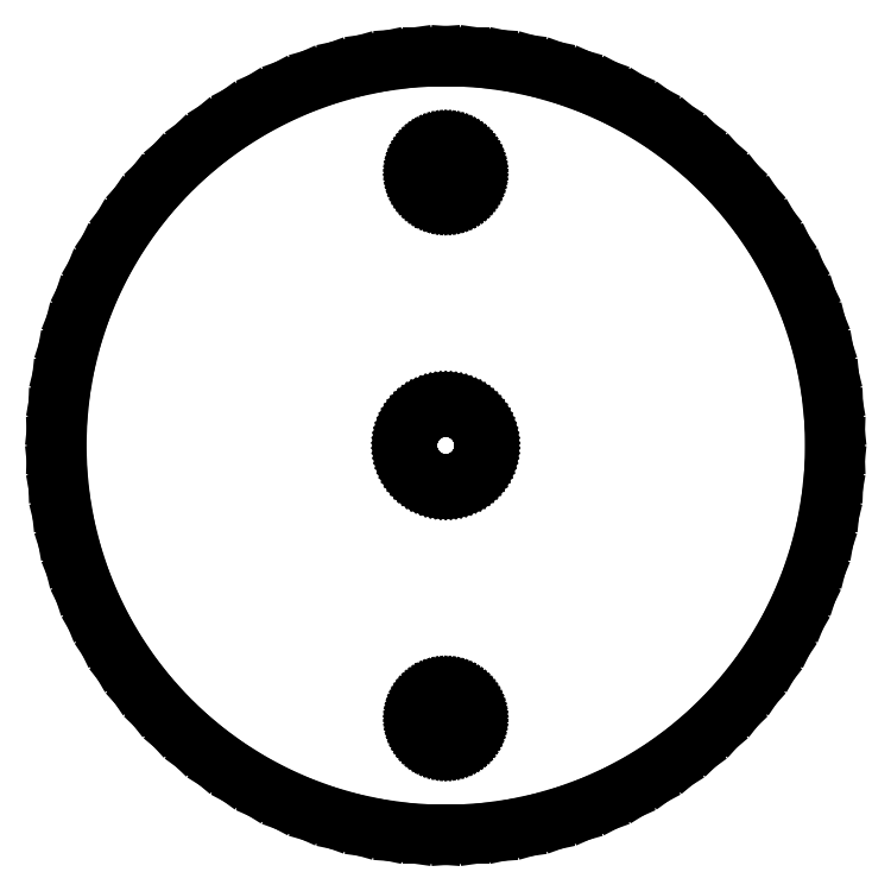
<metadata>
{"format":"dxf","ext":"dxf","renderer":"ezdxf+matplotlib","layout":"modelspace","background":"white","min_lineweight":24,"dpi":150}
</metadata>
<code>
0
SECTION
2
ENTITIES
0
LINE
8
0
10
-31.36
20
0
11
-31.28
21
-2.188
0
LINE
8
0
10
-31.28
20
-2.188
11
-31.05
21
-4.364
0
LINE
8
0
10
-31.05
20
-4.364
11
-30.67
21
-6.52
0
LINE
8
0
10
-30.67
20
-6.52
11
-30.15
21
-8.644
0
LINE
8
0
10
-30.15
20
-8.644
11
-29.47
21
-10.73
0
LINE
8
0
10
-29.47
20
-10.73
11
-28.65
21
-12.76
0
LINE
8
0
10
-28.65
20
-12.76
11
-27.69
21
-14.72
0
LINE
8
0
10
-27.69
20
-14.72
11
-26.59
21
-16.62
0
LINE
8
0
10
-26.59
20
-16.62
11
-25.37
21
-18.43
0
LINE
8
0
10
-25.37
20
-18.43
11
-24.02
21
-20.16
0
LINE
8
0
10
-24.02
20
-20.16
11
-22.56
21
-21.78
0
LINE
8
0
10
-22.56
20
-21.78
11
-20.98
21
-23.3
0
LINE
8
0
10
-20.98
20
-23.3
11
-19.31
21
-24.71
0
LINE
8
0
10
-19.31
20
-24.71
11
-17.54
21
-26
0
LINE
8
0
10
-17.54
20
-26
11
-15.68
21
-27.16
0
LINE
8
0
10
-15.68
20
-27.16
11
-13.75
21
-28.19
0
LINE
8
0
10
-13.75
20
-28.19
11
-11.75
21
-29.08
0
LINE
8
0
10
-11.75
20
-29.08
11
-9.691
21
-29.83
0
LINE
8
0
10
-9.691
20
-29.83
11
-7.587
21
-30.43
0
LINE
8
0
10
-7.587
20
-30.43
11
-5.446
21
-30.88
0
LINE
8
0
10
-5.446
20
-30.88
11
-3.278
21
-31.19
0
LINE
8
0
10
-3.278
20
-31.19
11
-1.094
21
-31.34
0
LINE
8
0
10
-1.094
20
-31.34
11
1.094
21
-31.34
0
LINE
8
0
10
1.094
20
-31.34
11
3.278
21
-31.19
0
LINE
8
0
10
3.278
20
-31.19
11
5.446
21
-30.88
0
LINE
8
0
10
5.446
20
-30.88
11
7.587
21
-30.43
0
LINE
8
0
10
7.587
20
-30.43
11
9.691
21
-29.83
0
LINE
8
0
10
9.691
20
-29.83
11
11.75
21
-29.08
0
LINE
8
0
10
11.75
20
-29.08
11
13.75
21
-28.19
0
LINE
8
0
10
13.75
20
-28.19
11
15.68
21
-27.16
0
LINE
8
0
10
15.68
20
-27.16
11
17.54
21
-26
0
LINE
8
0
10
17.54
20
-26
11
19.31
21
-24.71
0
LINE
8
0
10
19.31
20
-24.71
11
20.98
21
-23.3
0
LINE
8
0
10
20.98
20
-23.3
11
22.56
21
-21.78
0
LINE
8
0
10
22.56
20
-21.78
11
24.02
21
-20.16
0
LINE
8
0
10
24.02
20
-20.16
11
25.37
21
-18.43
0
LINE
8
0
10
25.37
20
-18.43
11
26.59
21
-16.62
0
LINE
8
0
10
26.59
20
-16.62
11
27.69
21
-14.72
0
LINE
8
0
10
27.69
20
-14.72
11
28.65
21
-12.76
0
LINE
8
0
10
28.65
20
-12.76
11
29.47
21
-10.73
0
LINE
8
0
10
29.47
20
-10.73
11
30.15
21
-8.644
0
LINE
8
0
10
30.15
20
-8.644
11
30.67
21
-6.52
0
LINE
8
0
10
30.67
20
-6.52
11
31.05
21
-4.364
0
LINE
8
0
10
31.05
20
-4.364
11
31.28
21
-2.188
0
LINE
8
0
10
31.28
20
-2.188
11
31.36
21
0
0
LINE
8
0
10
31.36
20
0
11
31.28
21
2.188
0
LINE
8
0
10
31.28
20
2.188
11
31.05
21
4.364
0
LINE
8
0
10
31.05
20
4.364
11
30.67
21
6.52
0
LINE
8
0
10
30.67
20
6.52
11
30.15
21
8.644
0
LINE
8
0
10
30.15
20
8.644
11
29.47
21
10.73
0
LINE
8
0
10
29.47
20
10.73
11
28.65
21
12.76
0
LINE
8
0
10
28.65
20
12.76
11
27.69
21
14.72
0
LINE
8
0
10
27.69
20
14.72
11
26.59
21
16.62
0
LINE
8
0
10
26.59
20
16.62
11
25.37
21
18.43
0
LINE
8
0
10
25.37
20
18.43
11
24.02
21
20.16
0
LINE
8
0
10
24.02
20
20.16
11
22.56
21
21.78
0
LINE
8
0
10
22.56
20
21.78
11
20.98
21
23.3
0
LINE
8
0
10
20.98
20
23.3
11
19.31
21
24.71
0
LINE
8
0
10
19.31
20
24.71
11
17.54
21
26
0
LINE
8
0
10
17.54
20
26
11
15.68
21
27.16
0
LINE
8
0
10
15.68
20
27.16
11
13.75
21
28.19
0
LINE
8
0
10
13.75
20
28.19
11
11.75
21
29.08
0
LINE
8
0
10
11.75
20
29.08
11
9.691
21
29.83
0
LINE
8
0
10
9.691
20
29.83
11
7.587
21
30.43
0
LINE
8
0
10
7.587
20
30.43
11
5.446
21
30.88
0
LINE
8
0
10
5.446
20
30.88
11
3.278
21
31.19
0
LINE
8
0
10
3.278
20
31.19
11
1.094
21
31.34
0
LINE
8
0
10
1.094
20
31.34
11
-1.094
21
31.34
0
LINE
8
0
10
-1.094
20
31.34
11
-3.278
21
31.19
0
LINE
8
0
10
-3.278
20
31.19
11
-5.446
21
30.88
0
LINE
8
0
10
-5.446
20
30.88
11
-7.587
21
30.43
0
LINE
8
0
10
-7.587
20
30.43
11
-9.691
21
29.83
0
LINE
8
0
10
-9.691
20
29.83
11
-11.75
21
29.08
0
LINE
8
0
10
-11.75
20
29.08
11
-13.75
21
28.19
0
LINE
8
0
10
-13.75
20
28.19
11
-15.68
21
27.16
0
LINE
8
0
10
-15.68
20
27.16
11
-17.54
21
26
0
LINE
8
0
10
-17.54
20
26
11
-19.31
21
24.71
0
LINE
8
0
10
-19.31
20
24.71
11
-20.98
21
23.3
0
LINE
8
0
10
-20.98
20
23.3
11
-22.56
21
21.78
0
LINE
8
0
10
-22.56
20
21.78
11
-24.02
21
20.16
0
LINE
8
0
10
-24.02
20
20.16
11
-25.37
21
18.43
0
LINE
8
0
10
-25.37
20
18.43
11
-26.59
21
16.62
0
LINE
8
0
10
-26.59
20
16.62
11
-27.69
21
14.72
0
LINE
8
0
10
-27.69
20
14.72
11
-28.65
21
12.76
0
LINE
8
0
10
-28.65
20
12.76
11
-29.47
21
10.73
0
LINE
8
0
10
-29.47
20
10.73
11
-30.15
21
8.644
0
LINE
8
0
10
-30.15
20
8.644
11
-30.67
21
6.52
0
LINE
8
0
10
-30.67
20
6.52
11
-31.05
21
4.364
0
LINE
8
0
10
-31.05
20
4.364
11
-31.28
21
2.188
0
LINE
8
0
10
-31.28
20
2.188
11
-31.36
21
0
0
LINE
8
0
10
-3.1
20
0
11
-3.092
21
0.2162
0
LINE
8
0
10
-3.092
20
0.2162
11
-3.07
21
0.4314
0
LINE
8
0
10
-3.07
20
0.4314
11
-3.032
21
0.6445
0
LINE
8
0
10
-3.032
20
0.6445
11
-2.98
21
0.8545
0
LINE
8
0
10
-2.98
20
0.8545
11
-2.913
21
1.06
0
LINE
8
0
10
-2.913
20
1.06
11
-2.832
21
1.261
0
LINE
8
0
10
-2.832
20
1.261
11
-2.737
21
1.455
0
LINE
8
0
10
-2.737
20
1.455
11
-2.629
21
1.643
0
LINE
8
0
10
-2.629
20
1.643
11
-2.508
21
1.822
0
LINE
8
0
10
-2.508
20
1.822
11
-2.375
21
1.993
0
LINE
8
0
10
-2.375
20
1.993
11
-2.23
21
2.153
0
LINE
8
0
10
-2.23
20
2.153
11
-2.074
21
2.304
0
LINE
8
0
10
-2.074
20
2.304
11
-1.909
21
2.443
0
LINE
8
0
10
-1.909
20
2.443
11
-1.734
21
2.57
0
LINE
8
0
10
-1.734
20
2.57
11
-1.55
21
2.685
0
LINE
8
0
10
-1.55
20
2.685
11
-1.359
21
2.786
0
LINE
8
0
10
-1.359
20
2.786
11
-1.161
21
2.874
0
LINE
8
0
10
-1.161
20
2.874
11
-0.958
21
2.948
0
LINE
8
0
10
-0.958
20
2.948
11
-0.75
21
3.008
0
LINE
8
0
10
-0.75
20
3.008
11
-0.5383
21
3.053
0
LINE
8
0
10
-0.5383
20
3.053
11
-0.324
21
3.083
0
LINE
8
0
10
-0.324
20
3.083
11
-0.1082
21
3.098
0
LINE
8
0
10
-0.1082
20
3.098
11
0.1082
21
3.098
0
LINE
8
0
10
0.1082
20
3.098
11
0.324
21
3.083
0
LINE
8
0
10
0.324
20
3.083
11
0.5383
21
3.053
0
LINE
8
0
10
0.5383
20
3.053
11
0.75
21
3.008
0
LINE
8
0
10
0.75
20
3.008
11
0.958
21
2.948
0
LINE
8
0
10
0.958
20
2.948
11
1.161
21
2.874
0
LINE
8
0
10
1.161
20
2.874
11
1.359
21
2.786
0
LINE
8
0
10
1.359
20
2.786
11
1.55
21
2.685
0
LINE
8
0
10
1.55
20
2.685
11
1.734
21
2.57
0
LINE
8
0
10
1.734
20
2.57
11
1.909
21
2.443
0
LINE
8
0
10
1.909
20
2.443
11
2.074
21
2.304
0
LINE
8
0
10
2.074
20
2.304
11
2.23
21
2.153
0
LINE
8
0
10
2.23
20
2.153
11
2.375
21
1.993
0
LINE
8
0
10
2.375
20
1.993
11
2.508
21
1.822
0
LINE
8
0
10
2.508
20
1.822
11
2.629
21
1.643
0
LINE
8
0
10
2.629
20
1.643
11
2.737
21
1.455
0
LINE
8
0
10
2.737
20
1.455
11
2.832
21
1.261
0
LINE
8
0
10
2.832
20
1.261
11
2.913
21
1.06
0
LINE
8
0
10
2.913
20
1.06
11
2.98
21
0.8545
0
LINE
8
0
10
2.98
20
0.8545
11
3.032
21
0.6445
0
LINE
8
0
10
3.032
20
0.6445
11
3.07
21
0.4314
0
LINE
8
0
10
3.07
20
0.4314
11
3.092
21
0.2162
0
LINE
8
0
10
3.092
20
0.2162
11
3.1
21
0
0
LINE
8
0
10
3.1
20
0
11
3.092
21
-0.2162
0
LINE
8
0
10
3.092
20
-0.2162
11
3.07
21
-0.4314
0
LINE
8
0
10
3.07
20
-0.4314
11
3.032
21
-0.6445
0
LINE
8
0
10
3.032
20
-0.6445
11
2.98
21
-0.8545
0
LINE
8
0
10
2.98
20
-0.8545
11
2.913
21
-1.06
0
LINE
8
0
10
2.913
20
-1.06
11
2.832
21
-1.261
0
LINE
8
0
10
2.832
20
-1.261
11
2.737
21
-1.455
0
LINE
8
0
10
2.737
20
-1.455
11
2.629
21
-1.643
0
LINE
8
0
10
2.629
20
-1.643
11
2.508
21
-1.822
0
LINE
8
0
10
2.508
20
-1.822
11
2.375
21
-1.993
0
LINE
8
0
10
2.375
20
-1.993
11
2.23
21
-2.153
0
LINE
8
0
10
2.23
20
-2.153
11
2.074
21
-2.304
0
LINE
8
0
10
2.074
20
-2.304
11
1.909
21
-2.443
0
LINE
8
0
10
1.909
20
-2.443
11
1.734
21
-2.57
0
LINE
8
0
10
1.734
20
-2.57
11
1.55
21
-2.685
0
LINE
8
0
10
1.55
20
-2.685
11
1.359
21
-2.786
0
LINE
8
0
10
1.359
20
-2.786
11
1.161
21
-2.874
0
LINE
8
0
10
1.161
20
-2.874
11
0.958
21
-2.948
0
LINE
8
0
10
0.958
20
-2.948
11
0.75
21
-3.008
0
LINE
8
0
10
0.75
20
-3.008
11
0.5383
21
-3.053
0
LINE
8
0
10
0.5383
20
-3.053
11
0.324
21
-3.083
0
LINE
8
0
10
0.324
20
-3.083
11
0.1082
21
-3.098
0
LINE
8
0
10
0.1082
20
-3.098
11
-0.1082
21
-3.098
0
LINE
8
0
10
-0.1082
20
-3.098
11
-0.324
21
-3.083
0
LINE
8
0
10
-0.324
20
-3.083
11
-0.5383
21
-3.053
0
LINE
8
0
10
-0.5383
20
-3.053
11
-0.75
21
-3.008
0
LINE
8
0
10
-0.75
20
-3.008
11
-0.958
21
-2.948
0
LINE
8
0
10
-0.958
20
-2.948
11
-1.161
21
-2.874
0
LINE
8
0
10
-1.161
20
-2.874
11
-1.359
21
-2.786
0
LINE
8
0
10
-1.359
20
-2.786
11
-1.55
21
-2.685
0
LINE
8
0
10
-1.55
20
-2.685
11
-1.734
21
-2.57
0
LINE
8
0
10
-1.734
20
-2.57
11
-1.909
21
-2.443
0
LINE
8
0
10
-1.909
20
-2.443
11
-2.074
21
-2.304
0
LINE
8
0
10
-2.074
20
-2.304
11
-2.23
21
-2.153
0
LINE
8
0
10
-2.23
20
-2.153
11
-2.375
21
-1.993
0
LINE
8
0
10
-2.375
20
-1.993
11
-2.508
21
-1.822
0
LINE
8
0
10
-2.508
20
-1.822
11
-2.629
21
-1.643
0
LINE
8
0
10
-2.629
20
-1.643
11
-2.737
21
-1.455
0
LINE
8
0
10
-2.737
20
-1.455
11
-2.832
21
-1.261
0
LINE
8
0
10
-2.832
20
-1.261
11
-2.913
21
-1.06
0
LINE
8
0
10
-2.913
20
-1.06
11
-2.98
21
-0.8545
0
LINE
8
0
10
-2.98
20
-0.8545
11
-3.032
21
-0.6445
0
LINE
8
0
10
-3.032
20
-0.6445
11
-3.07
21
-0.4314
0
LINE
8
0
10
-3.07
20
-0.4314
11
-3.092
21
-0.2162
0
LINE
8
0
10
-3.092
20
-0.2162
11
-3.1
21
0
0
LINE
8
0
10
-2.06
20
-22
11
-2.055
21
-21.86
0
LINE
8
0
10
-2.055
20
-21.86
11
-2.04
21
-21.71
0
LINE
8
0
10
-2.04
20
-21.71
11
-2.015
21
-21.57
0
LINE
8
0
10
-2.015
20
-21.57
11
-1.98
21
-21.43
0
LINE
8
0
10
-1.98
20
-21.43
11
-1.936
21
-21.3
0
LINE
8
0
10
-1.936
20
-21.3
11
-1.882
21
-21.16
0
LINE
8
0
10
-1.882
20
-21.16
11
-1.819
21
-21.03
0
LINE
8
0
10
-1.819
20
-21.03
11
-1.747
21
-20.91
0
LINE
8
0
10
-1.747
20
-20.91
11
-1.667
21
-20.79
0
LINE
8
0
10
-1.667
20
-20.79
11
-1.578
21
-20.68
0
LINE
8
0
10
-1.578
20
-20.68
11
-1.482
21
-20.57
0
LINE
8
0
10
-1.482
20
-20.57
11
-1.378
21
-20.47
0
LINE
8
0
10
-1.378
20
-20.47
11
-1.268
21
-20.38
0
LINE
8
0
10
-1.268
20
-20.38
11
-1.152
21
-20.29
0
LINE
8
0
10
-1.152
20
-20.29
11
-1.03
21
-20.22
0
LINE
8
0
10
-1.03
20
-20.22
11
-0.903
21
-20.15
0
LINE
8
0
10
-0.903
20
-20.15
11
-0.7717
21
-20.09
0
LINE
8
0
10
-0.7717
20
-20.09
11
-0.6366
21
-20.04
0
LINE
8
0
10
-0.6366
20
-20.04
11
-0.4984
21
-20
0
LINE
8
0
10
-0.4984
20
-20
11
-0.3577
21
-19.97
0
LINE
8
0
10
-0.3577
20
-19.97
11
-0.2153
21
-19.95
0
LINE
8
0
10
-0.2153
20
-19.95
11
-0.07189
21
-19.94
0
LINE
8
0
10
-0.07189
20
-19.94
11
0.07189
21
-19.94
0
LINE
8
0
10
0.07189
20
-19.94
11
0.2153
21
-19.95
0
LINE
8
0
10
0.2153
20
-19.95
11
0.3577
21
-19.97
0
LINE
8
0
10
0.3577
20
-19.97
11
0.4984
21
-20
0
LINE
8
0
10
0.4984
20
-20
11
0.6366
21
-20.04
0
LINE
8
0
10
0.6366
20
-20.04
11
0.7717
21
-20.09
0
LINE
8
0
10
0.7717
20
-20.09
11
0.903
21
-20.15
0
LINE
8
0
10
0.903
20
-20.15
11
1.03
21
-20.22
0
LINE
8
0
10
1.03
20
-20.22
11
1.152
21
-20.29
0
LINE
8
0
10
1.152
20
-20.29
11
1.268
21
-20.38
0
LINE
8
0
10
1.268
20
-20.38
11
1.378
21
-20.47
0
LINE
8
0
10
1.378
20
-20.47
11
1.482
21
-20.57
0
LINE
8
0
10
1.482
20
-20.57
11
1.578
21
-20.68
0
LINE
8
0
10
1.578
20
-20.68
11
1.667
21
-20.79
0
LINE
8
0
10
1.667
20
-20.79
11
1.747
21
-20.91
0
LINE
8
0
10
1.747
20
-20.91
11
1.819
21
-21.03
0
LINE
8
0
10
1.819
20
-21.03
11
1.882
21
-21.16
0
LINE
8
0
10
1.882
20
-21.16
11
1.936
21
-21.3
0
LINE
8
0
10
1.936
20
-21.3
11
1.98
21
-21.43
0
LINE
8
0
10
1.98
20
-21.43
11
2.015
21
-21.57
0
LINE
8
0
10
2.015
20
-21.57
11
2.04
21
-21.71
0
LINE
8
0
10
2.04
20
-21.71
11
2.055
21
-21.86
0
LINE
8
0
10
2.055
20
-21.86
11
2.06
21
-22
0
LINE
8
0
10
2.06
20
-22
11
2.055
21
-22.14
0
LINE
8
0
10
2.055
20
-22.14
11
2.04
21
-22.29
0
LINE
8
0
10
2.04
20
-22.29
11
2.015
21
-22.43
0
LINE
8
0
10
2.015
20
-22.43
11
1.98
21
-22.57
0
LINE
8
0
10
1.98
20
-22.57
11
1.936
21
-22.7
0
LINE
8
0
10
1.936
20
-22.7
11
1.882
21
-22.84
0
LINE
8
0
10
1.882
20
-22.84
11
1.819
21
-22.97
0
LINE
8
0
10
1.819
20
-22.97
11
1.747
21
-23.09
0
LINE
8
0
10
1.747
20
-23.09
11
1.667
21
-23.21
0
LINE
8
0
10
1.667
20
-23.21
11
1.578
21
-23.32
0
LINE
8
0
10
1.578
20
-23.32
11
1.482
21
-23.43
0
LINE
8
0
10
1.482
20
-23.43
11
1.378
21
-23.53
0
LINE
8
0
10
1.378
20
-23.53
11
1.268
21
-23.62
0
LINE
8
0
10
1.268
20
-23.62
11
1.152
21
-23.71
0
LINE
8
0
10
1.152
20
-23.71
11
1.03
21
-23.78
0
LINE
8
0
10
1.03
20
-23.78
11
0.903
21
-23.85
0
LINE
8
0
10
0.903
20
-23.85
11
0.7717
21
-23.91
0
LINE
8
0
10
0.7717
20
-23.91
11
0.6366
21
-23.96
0
LINE
8
0
10
0.6366
20
-23.96
11
0.4984
21
-24
0
LINE
8
0
10
0.4984
20
-24
11
0.3577
21
-24.03
0
LINE
8
0
10
0.3577
20
-24.03
11
0.2153
21
-24.05
0
LINE
8
0
10
0.2153
20
-24.05
11
0.07189
21
-24.06
0
LINE
8
0
10
0.07189
20
-24.06
11
-0.07189
21
-24.06
0
LINE
8
0
10
-0.07189
20
-24.06
11
-0.2153
21
-24.05
0
LINE
8
0
10
-0.2153
20
-24.05
11
-0.3577
21
-24.03
0
LINE
8
0
10
-0.3577
20
-24.03
11
-0.4984
21
-24
0
LINE
8
0
10
-0.4984
20
-24
11
-0.6366
21
-23.96
0
LINE
8
0
10
-0.6366
20
-23.96
11
-0.7717
21
-23.91
0
LINE
8
0
10
-0.7717
20
-23.91
11
-0.903
21
-23.85
0
LINE
8
0
10
-0.903
20
-23.85
11
-1.03
21
-23.78
0
LINE
8
0
10
-1.03
20
-23.78
11
-1.152
21
-23.71
0
LINE
8
0
10
-1.152
20
-23.71
11
-1.268
21
-23.62
0
LINE
8
0
10
-1.268
20
-23.62
11
-1.378
21
-23.53
0
LINE
8
0
10
-1.378
20
-23.53
11
-1.482
21
-23.43
0
LINE
8
0
10
-1.482
20
-23.43
11
-1.578
21
-23.32
0
LINE
8
0
10
-1.578
20
-23.32
11
-1.667
21
-23.21
0
LINE
8
0
10
-1.667
20
-23.21
11
-1.747
21
-23.09
0
LINE
8
0
10
-1.747
20
-23.09
11
-1.819
21
-22.97
0
LINE
8
0
10
-1.819
20
-22.97
11
-1.882
21
-22.84
0
LINE
8
0
10
-1.882
20
-22.84
11
-1.936
21
-22.7
0
LINE
8
0
10
-1.936
20
-22.7
11
-1.98
21
-22.57
0
LINE
8
0
10
-1.98
20
-22.57
11
-2.015
21
-22.43
0
LINE
8
0
10
-2.015
20
-22.43
11
-2.04
21
-22.29
0
LINE
8
0
10
-2.04
20
-22.29
11
-2.055
21
-22.14
0
LINE
8
0
10
-2.055
20
-22.14
11
-2.06
21
-22
0
LINE
8
0
10
-2.06
20
22
11
-2.055
21
22.14
0
LINE
8
0
10
-2.055
20
22.14
11
-2.04
21
22.29
0
LINE
8
0
10
-2.04
20
22.29
11
-2.015
21
22.43
0
LINE
8
0
10
-2.015
20
22.43
11
-1.98
21
22.57
0
LINE
8
0
10
-1.98
20
22.57
11
-1.936
21
22.7
0
LINE
8
0
10
-1.936
20
22.7
11
-1.882
21
22.84
0
LINE
8
0
10
-1.882
20
22.84
11
-1.819
21
22.97
0
LINE
8
0
10
-1.819
20
22.97
11
-1.747
21
23.09
0
LINE
8
0
10
-1.747
20
23.09
11
-1.667
21
23.21
0
LINE
8
0
10
-1.667
20
23.21
11
-1.578
21
23.32
0
LINE
8
0
10
-1.578
20
23.32
11
-1.482
21
23.43
0
LINE
8
0
10
-1.482
20
23.43
11
-1.378
21
23.53
0
LINE
8
0
10
-1.378
20
23.53
11
-1.268
21
23.62
0
LINE
8
0
10
-1.268
20
23.62
11
-1.152
21
23.71
0
LINE
8
0
10
-1.152
20
23.71
11
-1.03
21
23.78
0
LINE
8
0
10
-1.03
20
23.78
11
-0.903
21
23.85
0
LINE
8
0
10
-0.903
20
23.85
11
-0.7717
21
23.91
0
LINE
8
0
10
-0.7717
20
23.91
11
-0.6366
21
23.96
0
LINE
8
0
10
-0.6366
20
23.96
11
-0.4984
21
24
0
LINE
8
0
10
-0.4984
20
24
11
-0.3577
21
24.03
0
LINE
8
0
10
-0.3577
20
24.03
11
-0.2153
21
24.05
0
LINE
8
0
10
-0.2153
20
24.05
11
-0.07189
21
24.06
0
LINE
8
0
10
-0.07189
20
24.06
11
0.07189
21
24.06
0
LINE
8
0
10
0.07189
20
24.06
11
0.2153
21
24.05
0
LINE
8
0
10
0.2153
20
24.05
11
0.3577
21
24.03
0
LINE
8
0
10
0.3577
20
24.03
11
0.4984
21
24
0
LINE
8
0
10
0.4984
20
24
11
0.6366
21
23.96
0
LINE
8
0
10
0.6366
20
23.96
11
0.7717
21
23.91
0
LINE
8
0
10
0.7717
20
23.91
11
0.903
21
23.85
0
LINE
8
0
10
0.903
20
23.85
11
1.03
21
23.78
0
LINE
8
0
10
1.03
20
23.78
11
1.152
21
23.71
0
LINE
8
0
10
1.152
20
23.71
11
1.268
21
23.62
0
LINE
8
0
10
1.268
20
23.62
11
1.378
21
23.53
0
LINE
8
0
10
1.378
20
23.53
11
1.482
21
23.43
0
LINE
8
0
10
1.482
20
23.43
11
1.578
21
23.32
0
LINE
8
0
10
1.578
20
23.32
11
1.667
21
23.21
0
LINE
8
0
10
1.667
20
23.21
11
1.747
21
23.09
0
LINE
8
0
10
1.747
20
23.09
11
1.819
21
22.97
0
LINE
8
0
10
1.819
20
22.97
11
1.882
21
22.84
0
LINE
8
0
10
1.882
20
22.84
11
1.936
21
22.7
0
LINE
8
0
10
1.936
20
22.7
11
1.98
21
22.57
0
LINE
8
0
10
1.98
20
22.57
11
2.015
21
22.43
0
LINE
8
0
10
2.015
20
22.43
11
2.04
21
22.29
0
LINE
8
0
10
2.04
20
22.29
11
2.055
21
22.14
0
LINE
8
0
10
2.055
20
22.14
11
2.06
21
22
0
LINE
8
0
10
2.06
20
22
11
2.055
21
21.86
0
LINE
8
0
10
2.055
20
21.86
11
2.04
21
21.71
0
LINE
8
0
10
2.04
20
21.71
11
2.015
21
21.57
0
LINE
8
0
10
2.015
20
21.57
11
1.98
21
21.43
0
LINE
8
0
10
1.98
20
21.43
11
1.936
21
21.3
0
LINE
8
0
10
1.936
20
21.3
11
1.882
21
21.16
0
LINE
8
0
10
1.882
20
21.16
11
1.819
21
21.03
0
LINE
8
0
10
1.819
20
21.03
11
1.747
21
20.91
0
LINE
8
0
10
1.747
20
20.91
11
1.667
21
20.79
0
LINE
8
0
10
1.667
20
20.79
11
1.578
21
20.68
0
LINE
8
0
10
1.578
20
20.68
11
1.482
21
20.57
0
LINE
8
0
10
1.482
20
20.57
11
1.378
21
20.47
0
LINE
8
0
10
1.378
20
20.47
11
1.268
21
20.38
0
LINE
8
0
10
1.268
20
20.38
11
1.152
21
20.29
0
LINE
8
0
10
1.152
20
20.29
11
1.03
21
20.22
0
LINE
8
0
10
1.03
20
20.22
11
0.903
21
20.15
0
LINE
8
0
10
0.903
20
20.15
11
0.7717
21
20.09
0
LINE
8
0
10
0.7717
20
20.09
11
0.6366
21
20.04
0
LINE
8
0
10
0.6366
20
20.04
11
0.4984
21
20
0
LINE
8
0
10
0.4984
20
20
11
0.3577
21
19.97
0
LINE
8
0
10
0.3577
20
19.97
11
0.2153
21
19.95
0
LINE
8
0
10
0.2153
20
19.95
11
0.07189
21
19.94
0
LINE
8
0
10
0.07189
20
19.94
11
-0.07189
21
19.94
0
LINE
8
0
10
-0.07189
20
19.94
11
-0.2153
21
19.95
0
LINE
8
0
10
-0.2153
20
19.95
11
-0.3577
21
19.97
0
LINE
8
0
10
-0.3577
20
19.97
11
-0.4984
21
20
0
LINE
8
0
10
-0.4984
20
20
11
-0.6366
21
20.04
0
LINE
8
0
10
-0.6366
20
20.04
11
-0.7717
21
20.09
0
LINE
8
0
10
-0.7717
20
20.09
11
-0.903
21
20.15
0
LINE
8
0
10
-0.903
20
20.15
11
-1.03
21
20.22
0
LINE
8
0
10
-1.03
20
20.22
11
-1.152
21
20.29
0
LINE
8
0
10
-1.152
20
20.29
11
-1.268
21
20.38
0
LINE
8
0
10
-1.268
20
20.38
11
-1.378
21
20.47
0
LINE
8
0
10
-1.378
20
20.47
11
-1.482
21
20.57
0
LINE
8
0
10
-1.482
20
20.57
11
-1.578
21
20.68
0
LINE
8
0
10
-1.578
20
20.68
11
-1.667
21
20.79
0
LINE
8
0
10
-1.667
20
20.79
11
-1.747
21
20.91
0
LINE
8
0
10
-1.747
20
20.91
11
-1.819
21
21.03
0
LINE
8
0
10
-1.819
20
21.03
11
-1.882
21
21.16
0
LINE
8
0
10
-1.882
20
21.16
11
-1.936
21
21.3
0
LINE
8
0
10
-1.936
20
21.3
11
-1.98
21
21.43
0
LINE
8
0
10
-1.98
20
21.43
11
-2.015
21
21.57
0
LINE
8
0
10
-2.015
20
21.57
11
-2.04
21
21.71
0
LINE
8
0
10
-2.04
20
21.71
11
-2.055
21
21.86
0
LINE
8
0
10
-2.055
20
21.86
11
-2.06
21
22
0
ENDSEC
0
EOF

</code>
